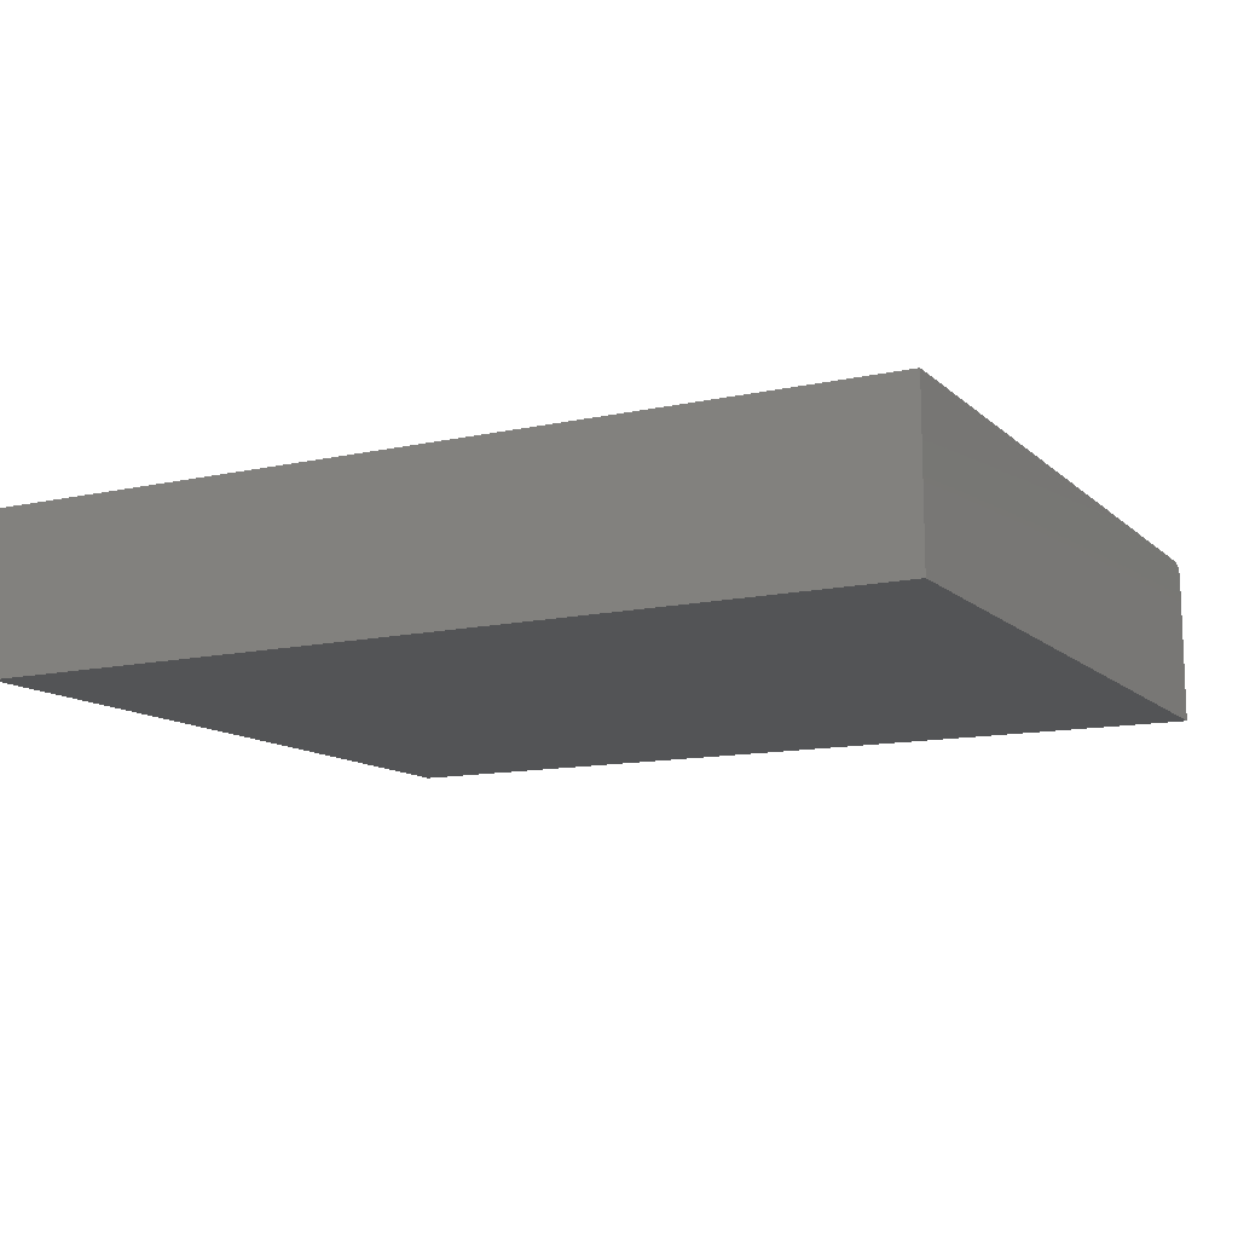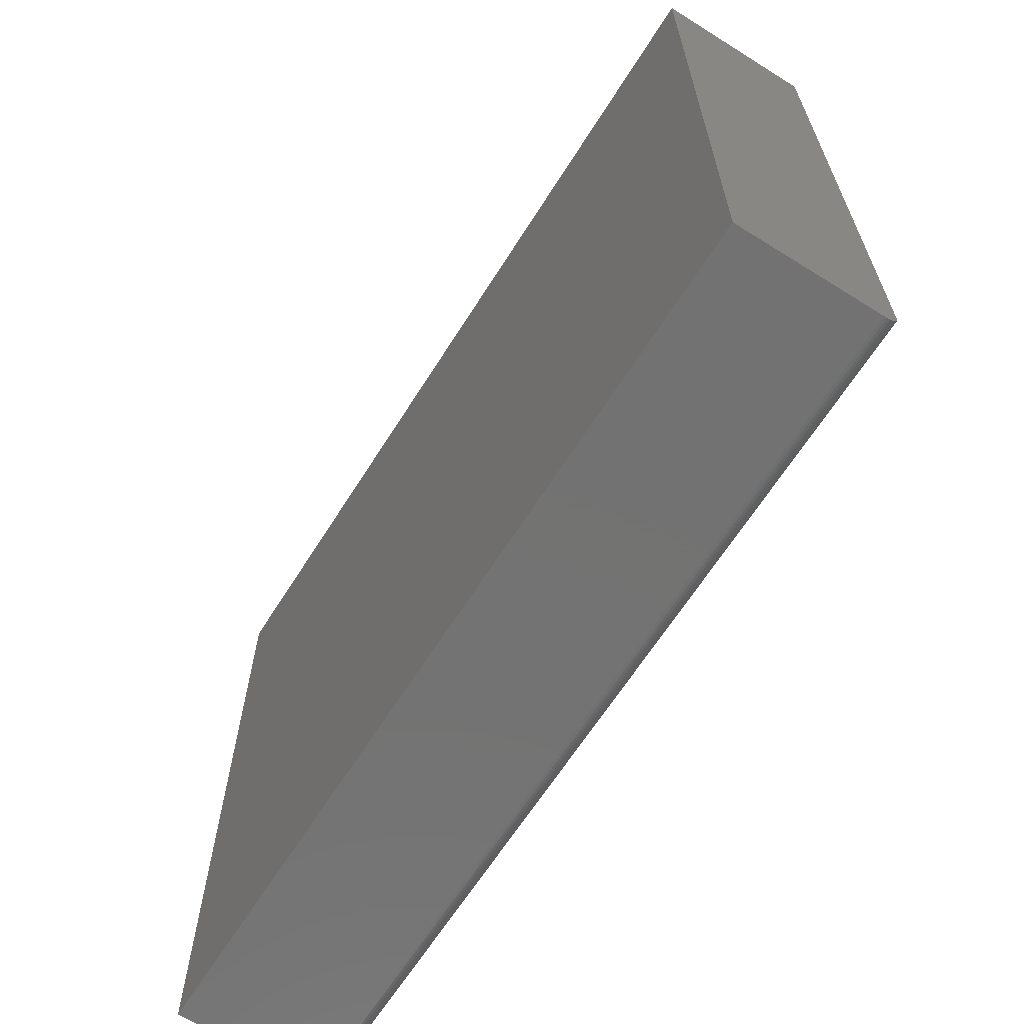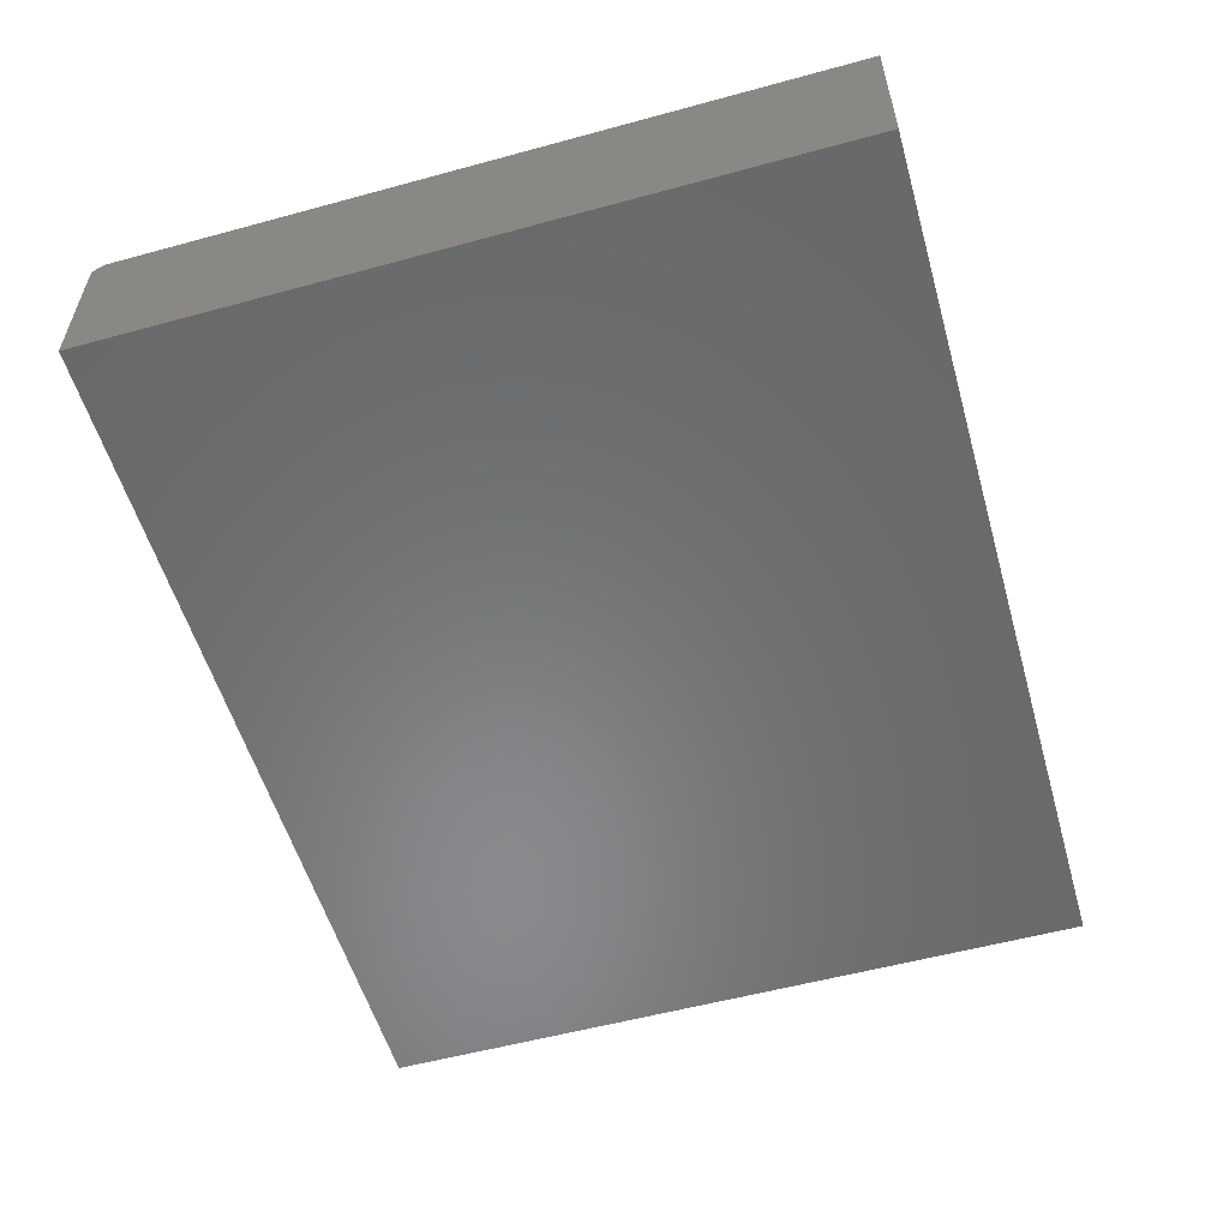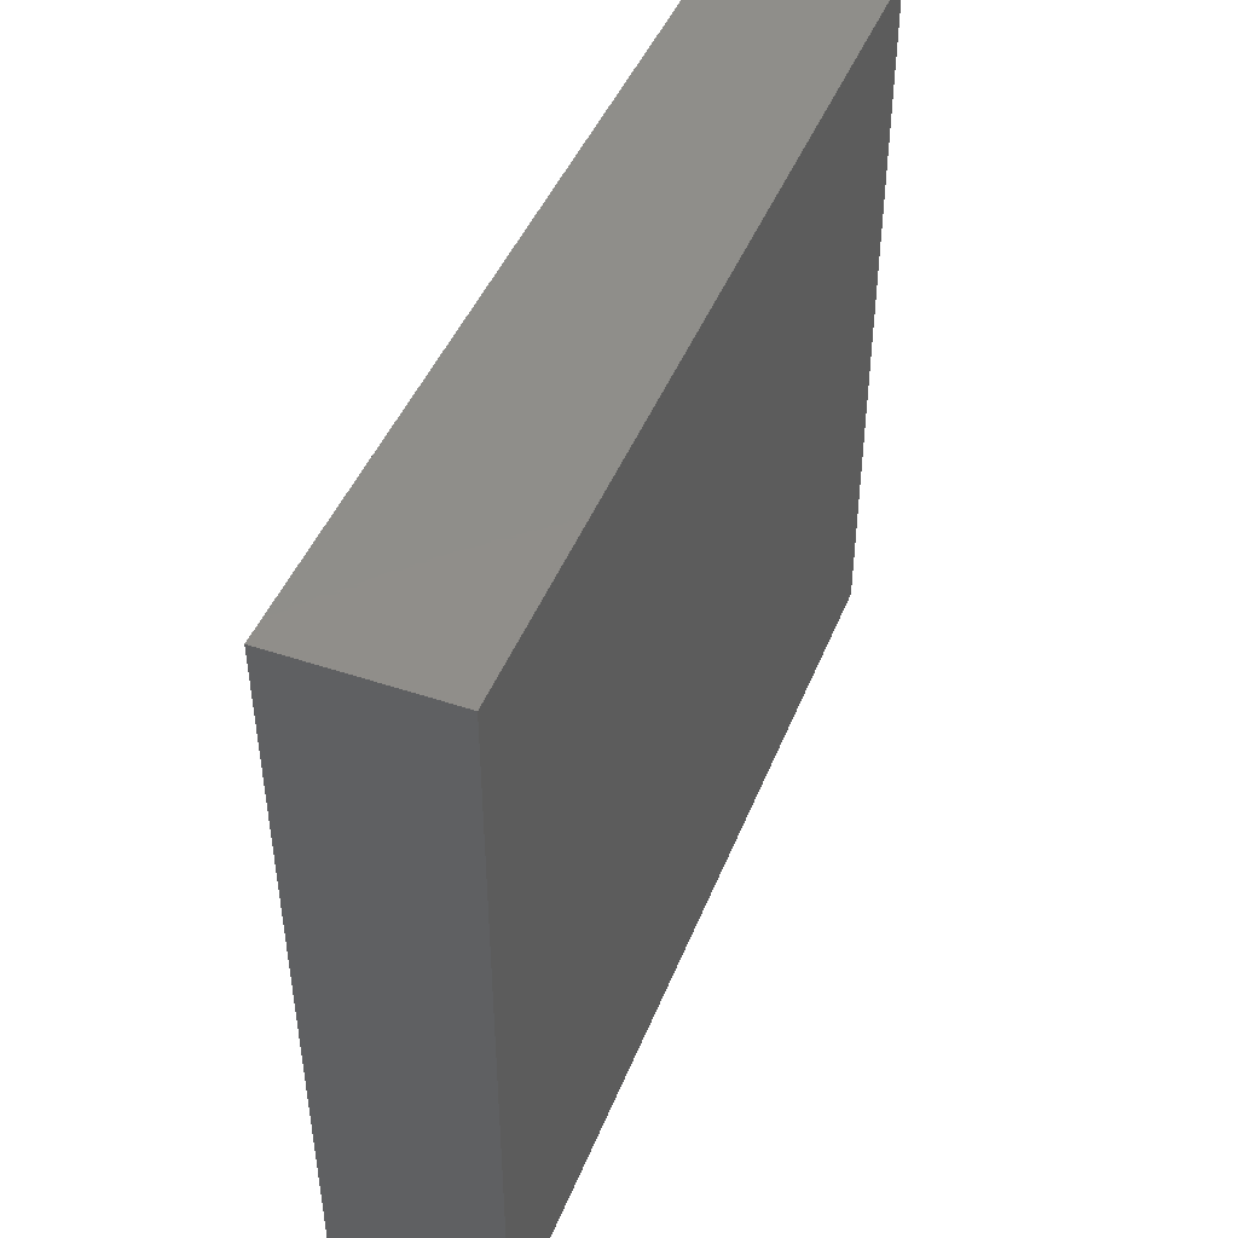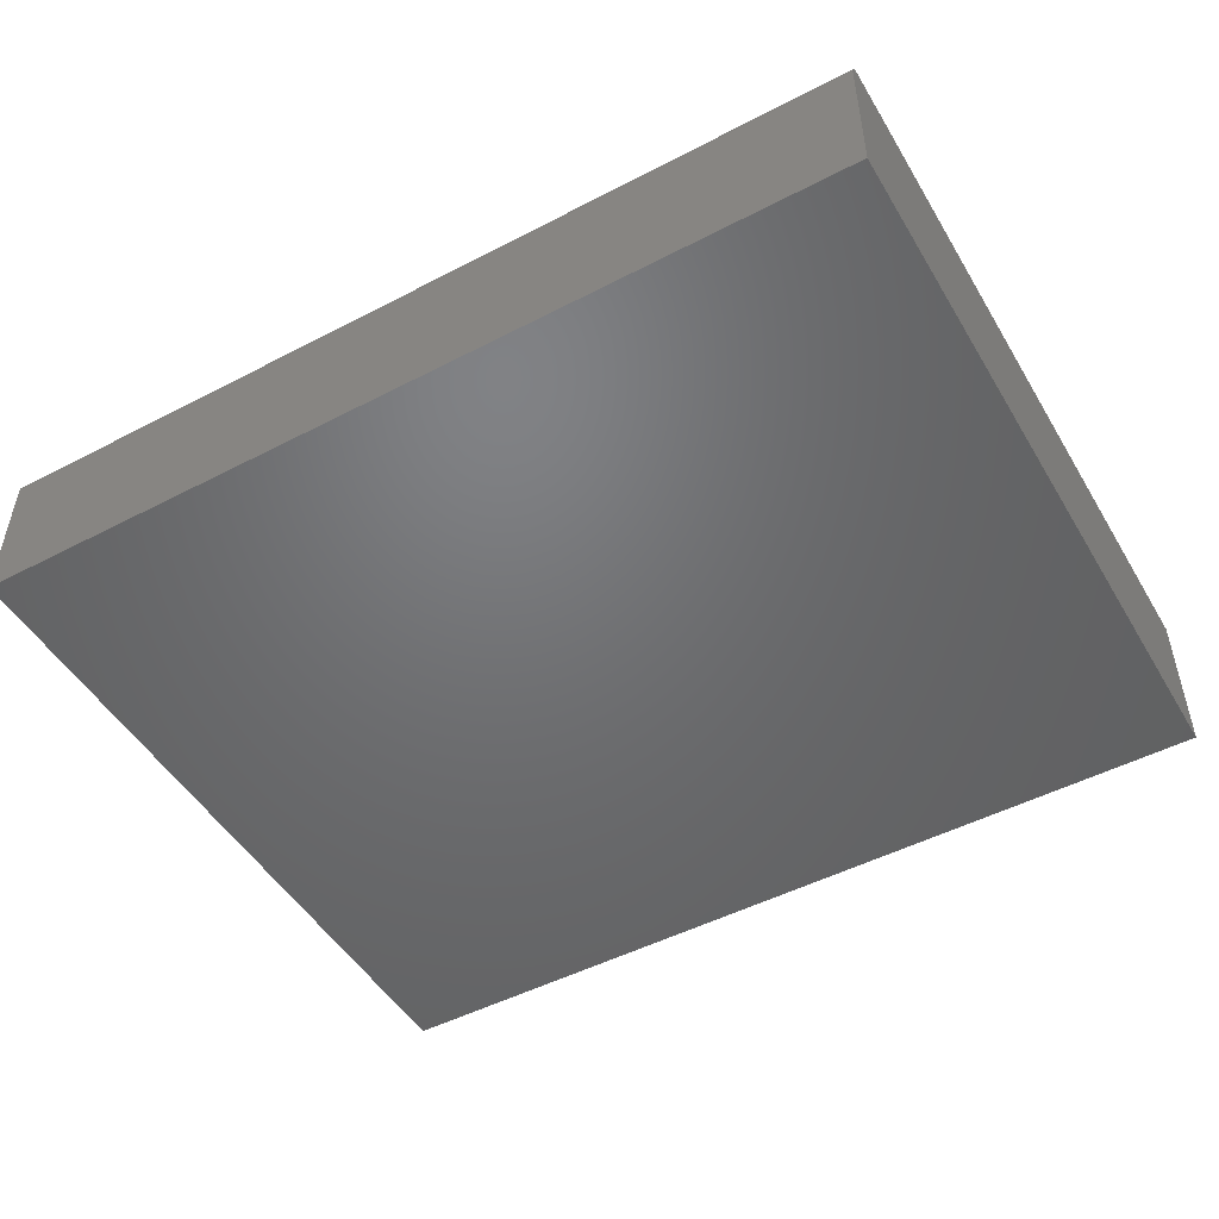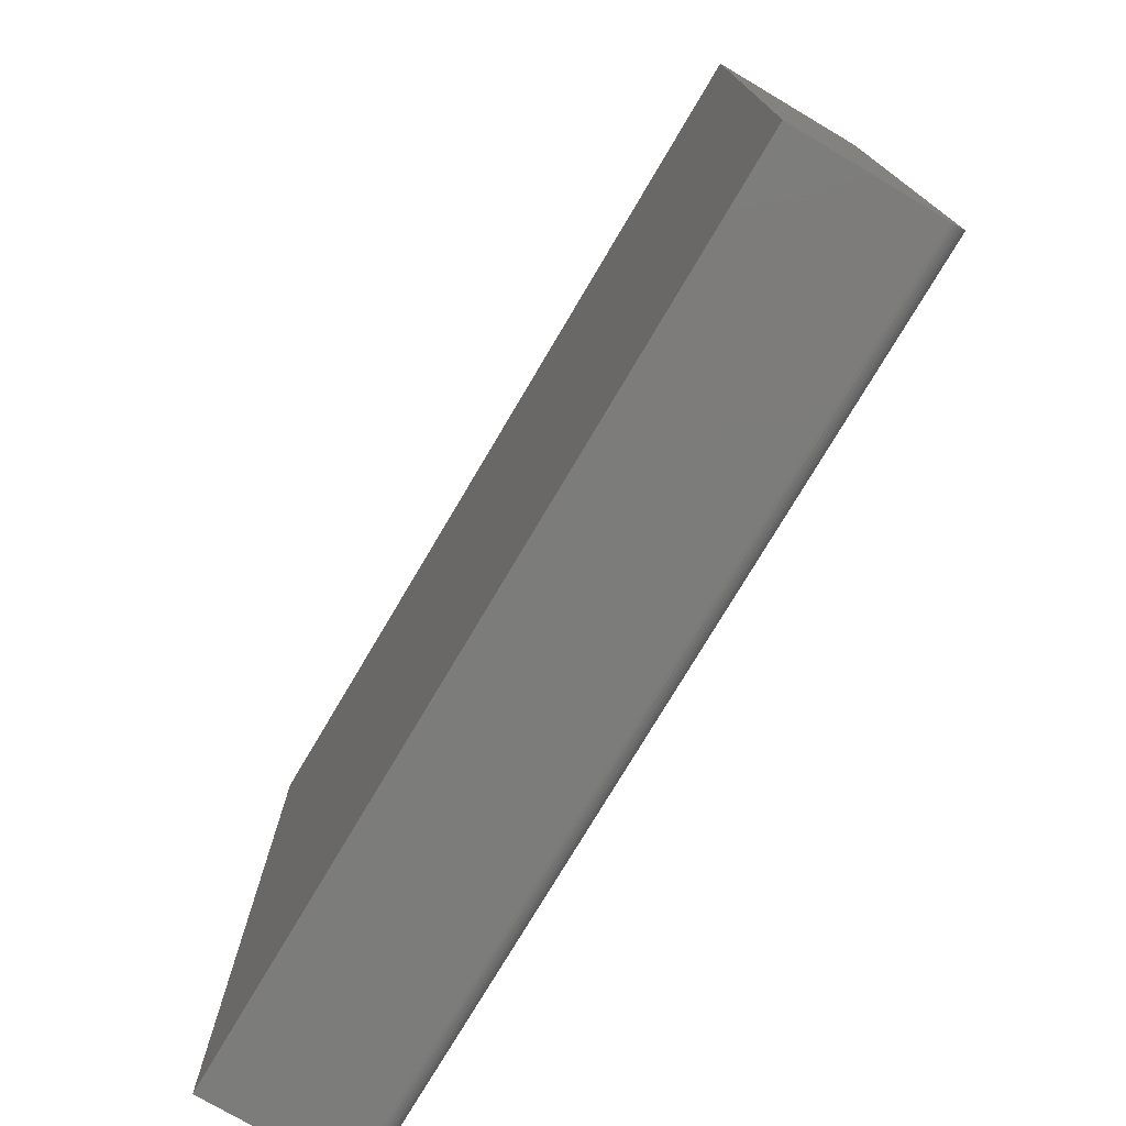
<metadata>
{"format":"stl","ext":"stl","renderer":"f3d","projection":"perspective","resolution":1024,"background":"white","views":[{"elev":-11.7,"azim":-152.1,"up":"+Z"},{"elev":-64.7,"azim":-122.2,"up":"+Y"},{"elev":-55.5,"azim":106.0,"up":"+Z"},{"elev":45.1,"azim":-68.8,"up":"+Y"},{"elev":-49.4,"azim":29.9,"up":"+Z"},{"elev":-75.5,"azim":-120.6,"up":"+Y"}]}
</metadata>
<code>
# stl→obj: 24 verts, 44 faces
v -0.3984 -0.75 0
v 0.5156 -0.75 -5.597e-17
v -0.3984 -0.75 0.1479
v 0.5156 -0.75 0.1479
v -0.3984 -0.7497 0.151
v -0.3984 -0.7488 0.1539
v -0.3984 -0.7474 0.1566
v -0.3984 -0.7454 0.159
v -0.3984 -0.7431 0.1609
v -0.3984 -0.7404 0.1624
v -0.3984 -0.7374 0.1633
v -0.3984 -0.7344 0.1636
v -0.3984 5.56e-34 0.1636
v -0.3984 0 0
v 0.5156 -0.7344 0.1636
v 0.5156 5.074e-17 0.1636
v 0.5156 5.074e-17 -5.597e-17
v 0.5156 -0.7454 0.159
v 0.5156 -0.7474 0.1566
v 0.5156 -0.7488 0.1539
v 0.5156 -0.7497 0.151
v 0.5156 -0.7374 0.1633
v 0.5156 -0.7404 0.1624
v 0.5156 -0.7431 0.1609
f 1 2 3
f 3 2 4
f 3 5 6
f 1 3 6
f 1 6 7
f 1 7 8
f 1 8 9
f 1 9 10
f 1 10 11
f 1 11 12
f 1 12 13
f 1 13 14
f 15 16 12
f 12 16 13
f 15 17 16
f 18 19 20
f 18 20 21
f 18 21 4
f 2 17 15
f 2 15 22
f 2 22 23
f 2 23 24
f 2 24 18
f 2 18 4
f 15 12 22
f 22 12 11
f 22 11 23
f 23 11 10
f 23 10 24
f 24 10 9
f 24 9 18
f 18 9 8
f 18 8 19
f 19 8 7
f 19 7 20
f 20 7 6
f 20 6 21
f 21 6 5
f 21 5 4
f 4 5 3
f 14 13 17
f 17 13 16
f 1 14 2
f 2 14 17

</code>
